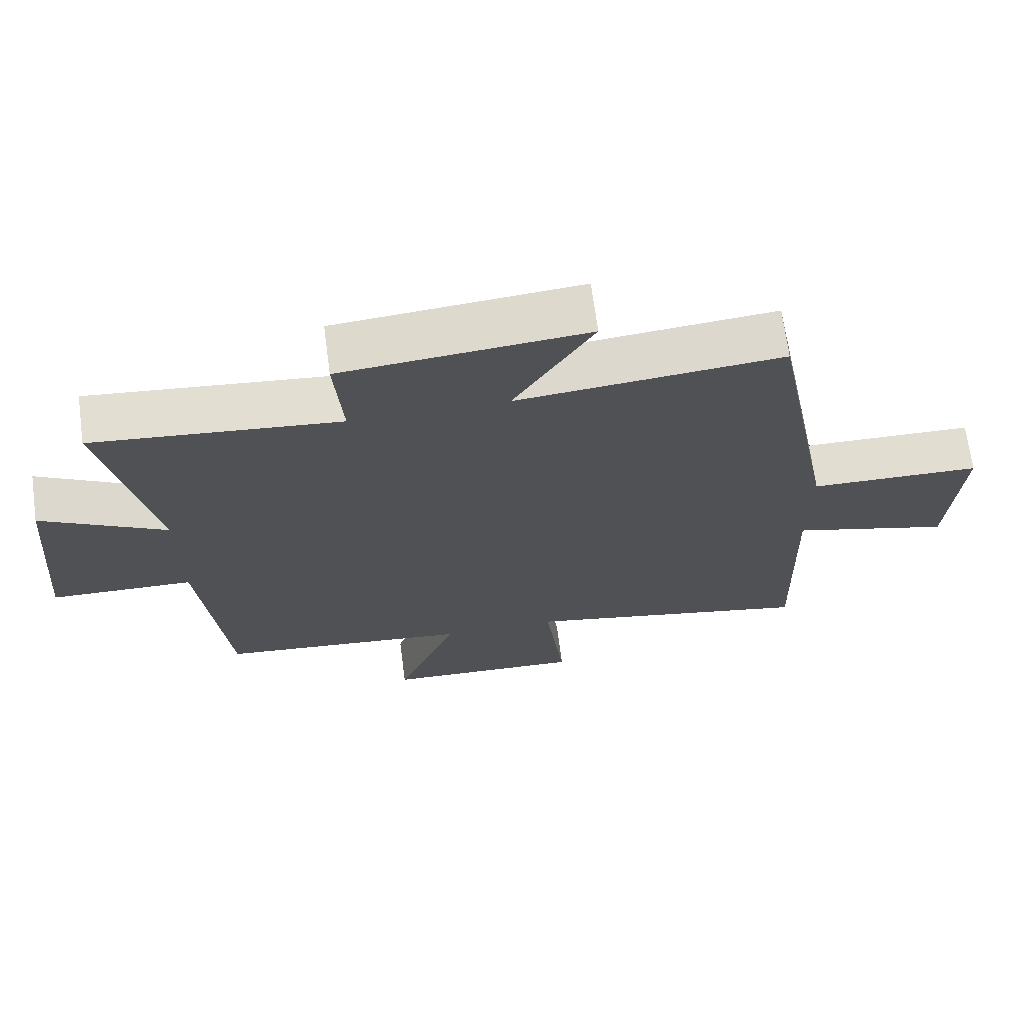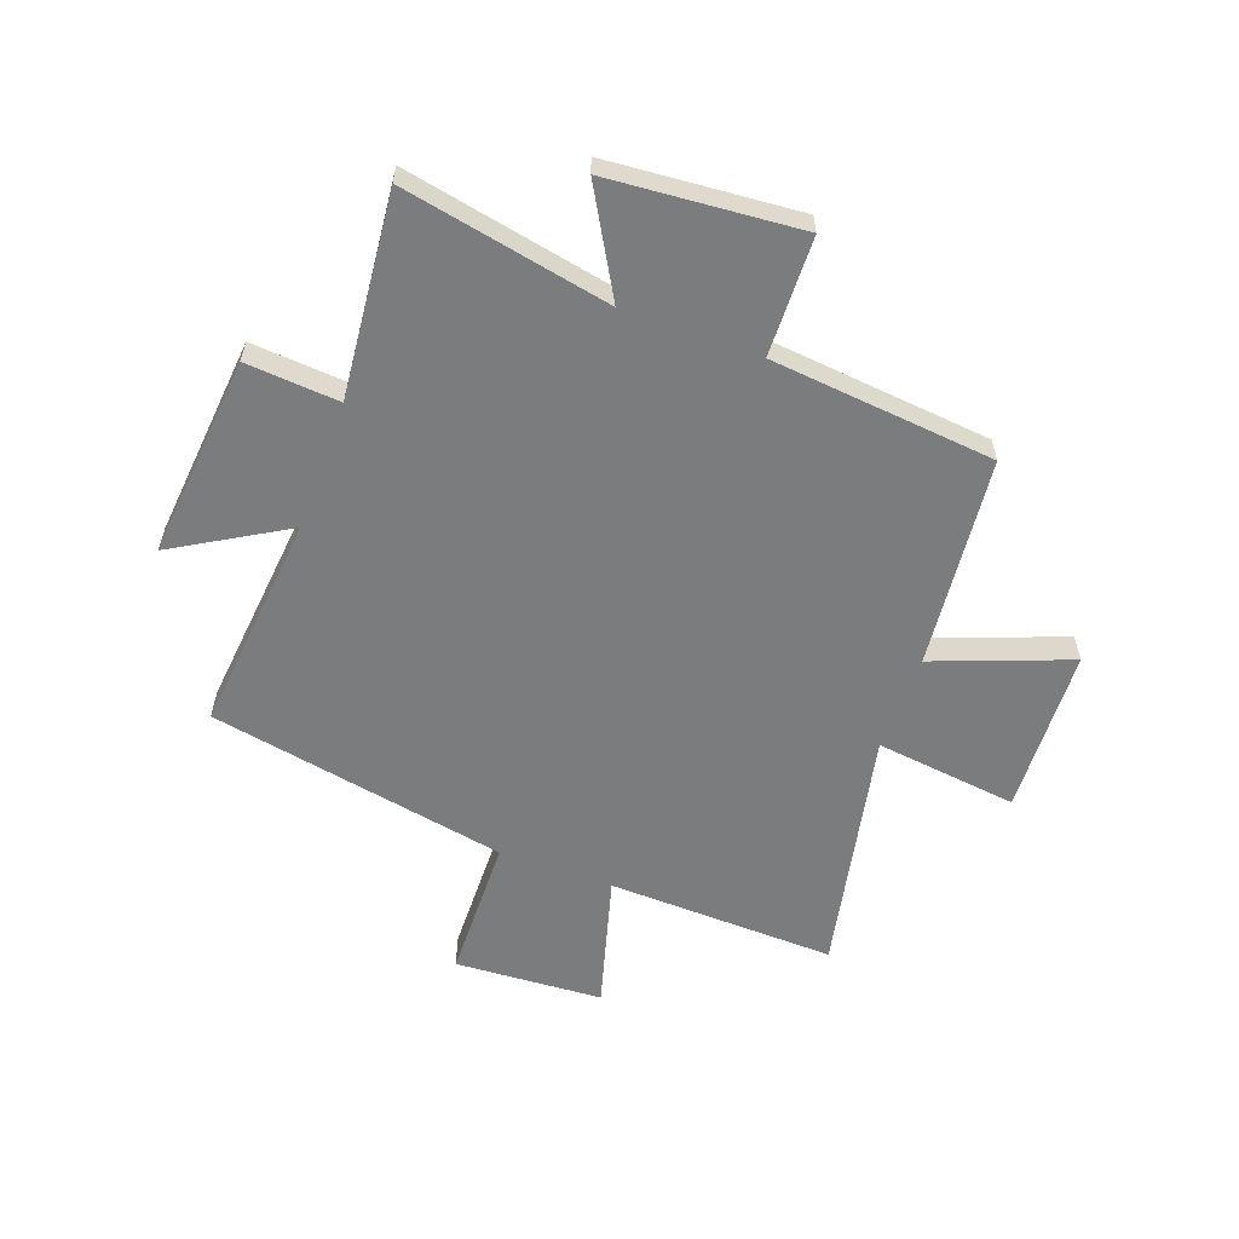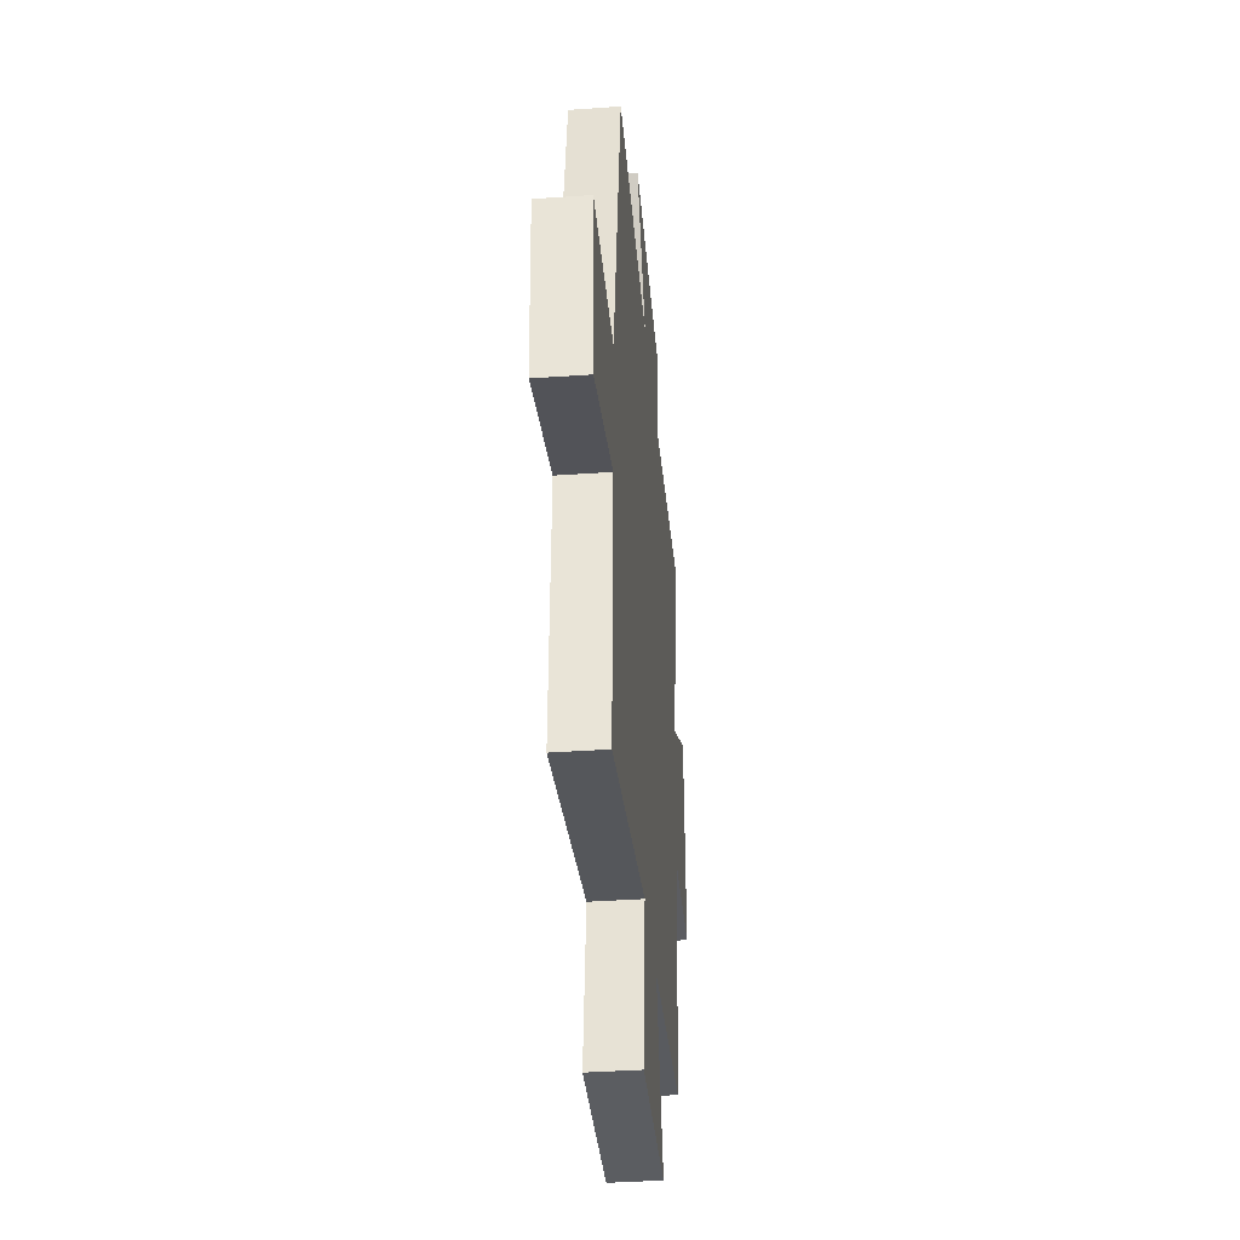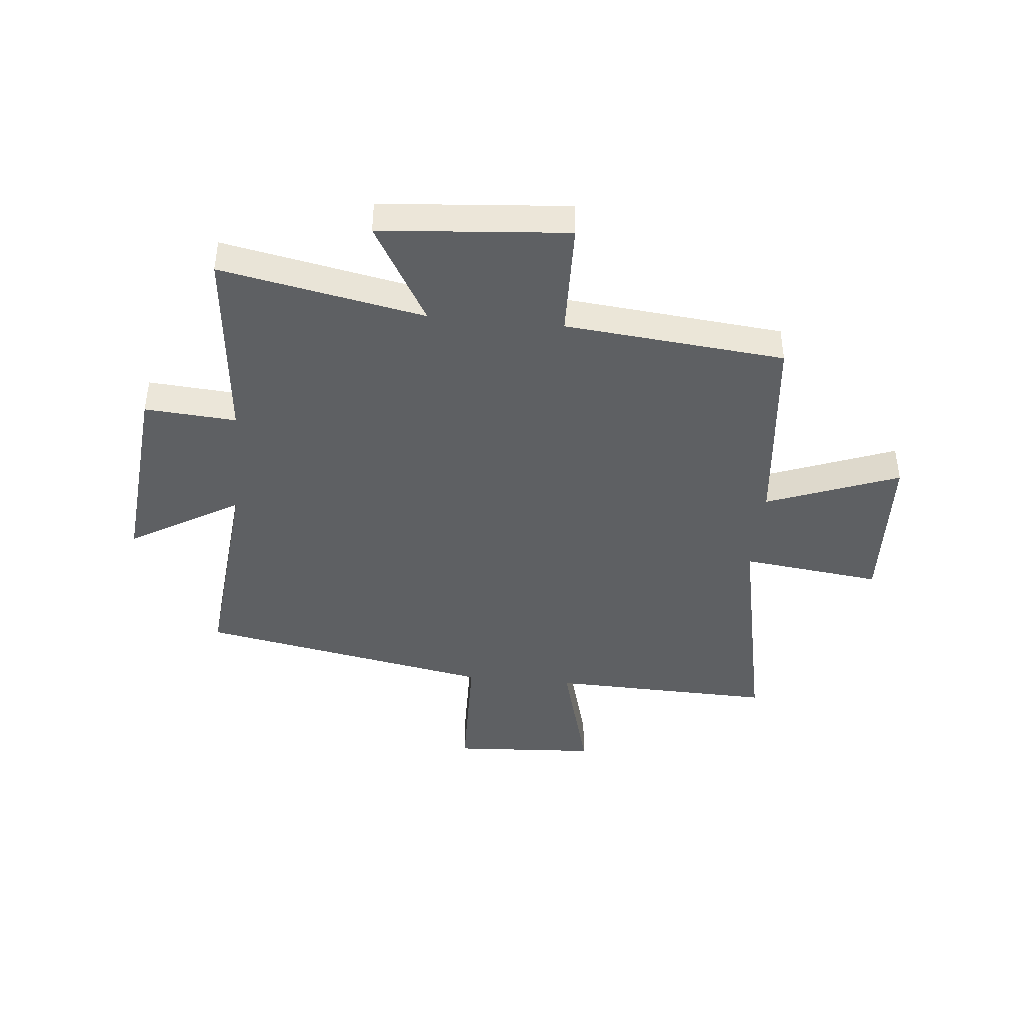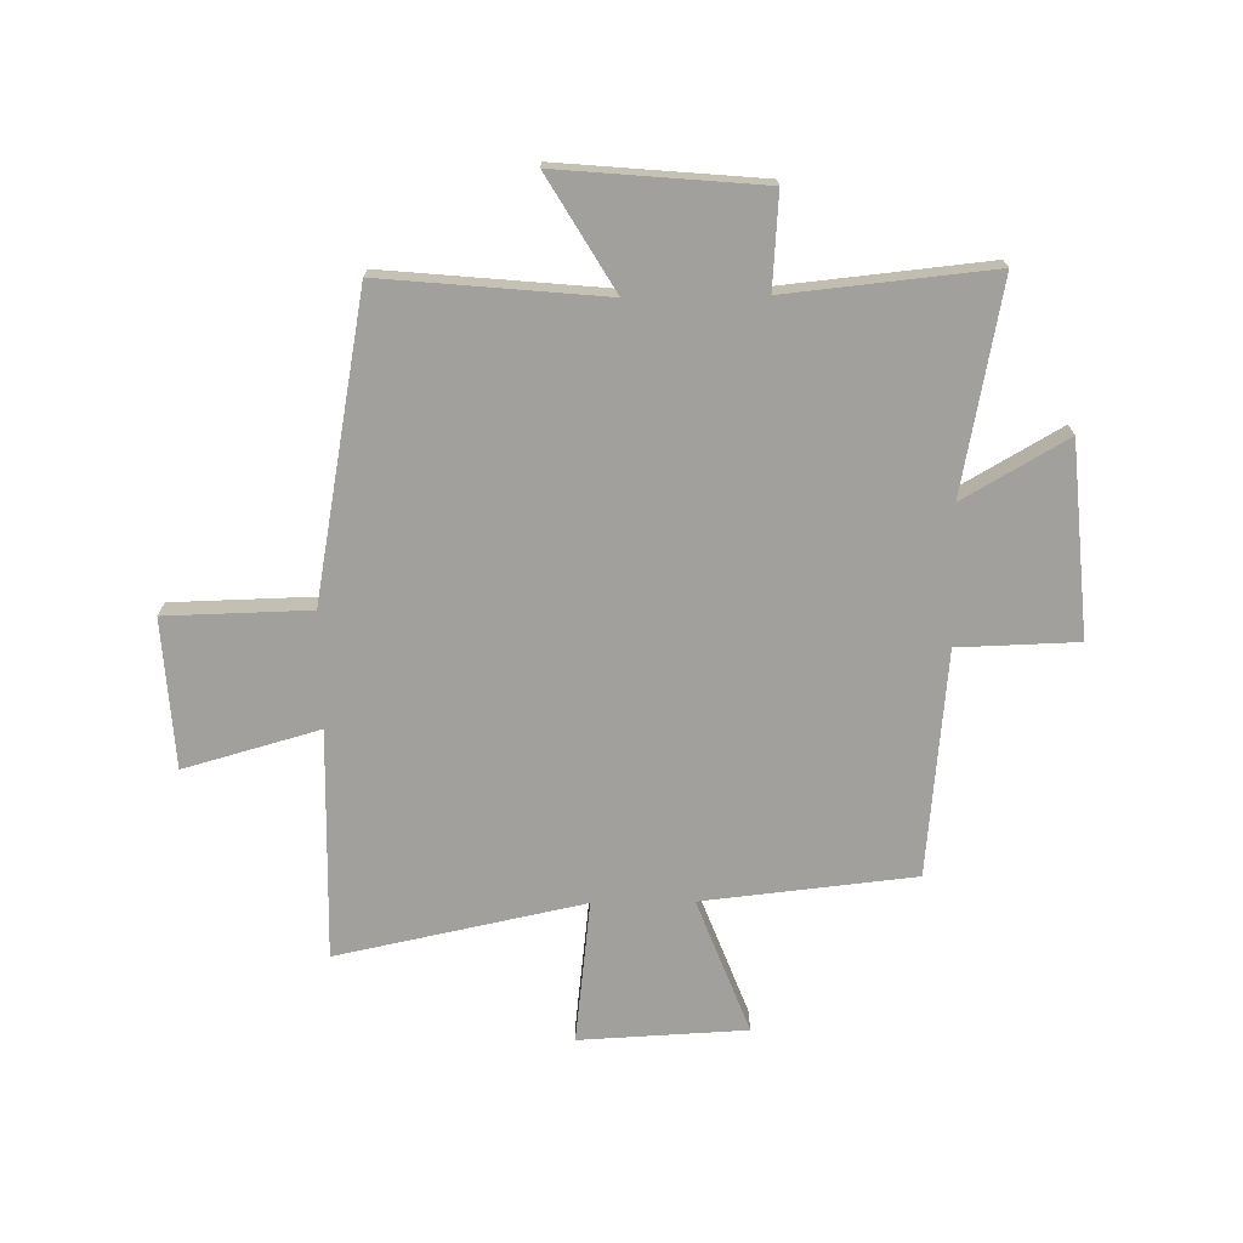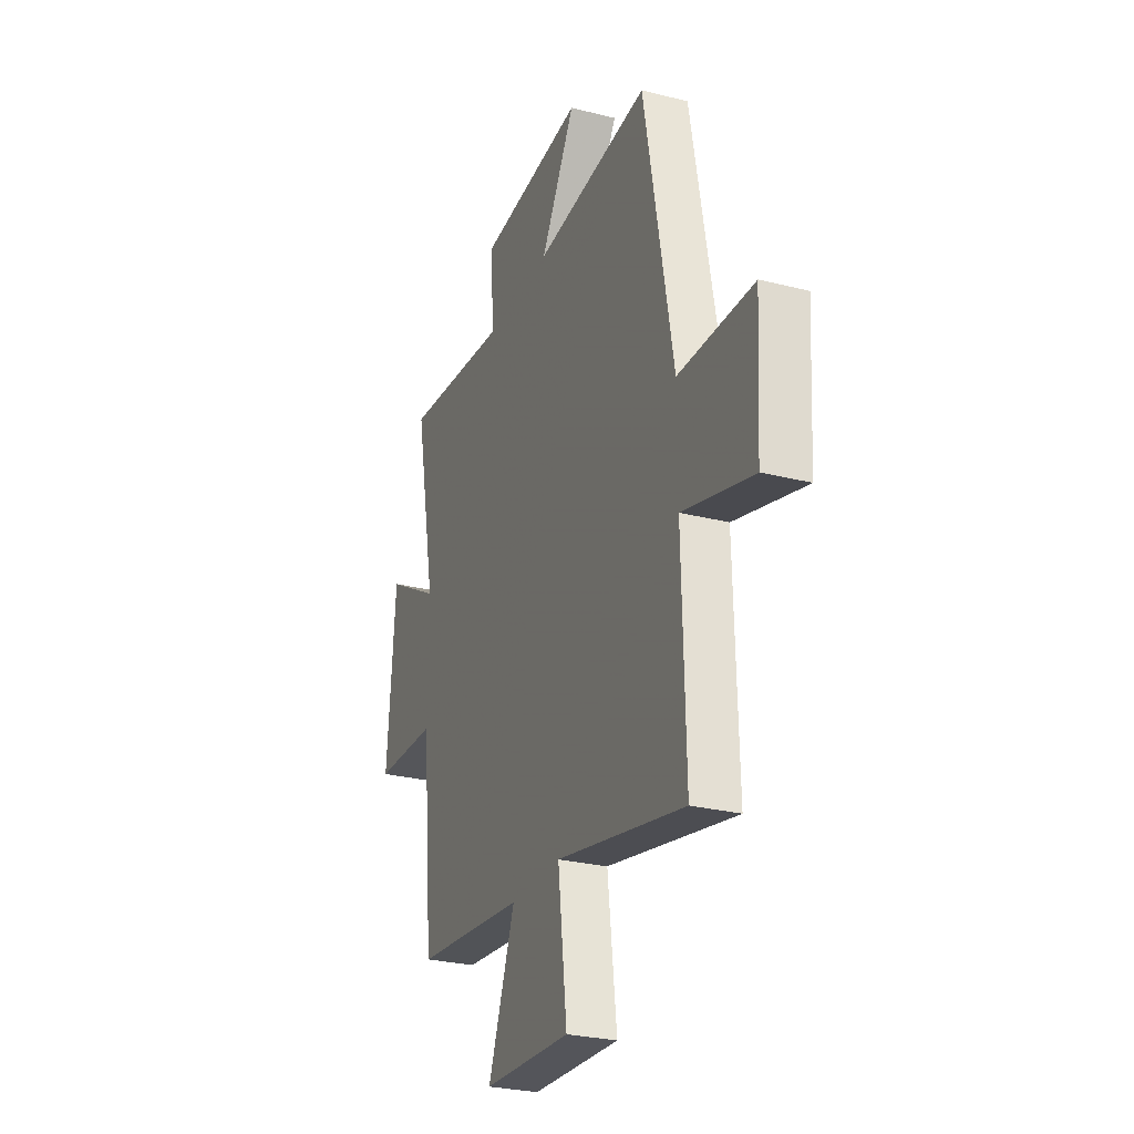
<metadata>
{"format":"obj","ext":"obj","renderer":"f3d","projection":"perspective","resolution":1024,"background":"white","views":[{"elev":69.3,"azim":172.4,"up":"+Z"},{"elev":-58.6,"azim":69.8,"up":"+Y"},{"elev":-38.3,"azim":-84.9,"up":"+Z"},{"elev":-42.5,"azim":84.4,"up":"+Y"},{"elev":-71.6,"azim":0.9,"up":"+Y"},{"elev":-27.5,"azim":-111.2,"up":"+Z"}]}
</metadata>
<code>
v 0.462 0.07 -0.461
v 0.092 0.07 -0.5
v 0.182 0.07 -0.736
v -0.11 0.07 -0.75
v -0.08 0.07 -0.5
v -0.511 0.07 -0.59
v -0.5 0.07 -0.189
v -0.736 0.07 -0.255
v -0.752 0.07 0.005
v -0.5 0.07 0.011
v -0.402 0.07 0.537
v -0.015 0.07 0.5
v -0.131 0.07 0.696
v 0.225 0.07 0.664
v 0.213 0.07 0.5
v 0.571 0.07 0.536
v 0.5 0.07 0.171
v 0.681 0.07 0.275
v 0.709 0.07 -0.061
v 0.5 0.07 -0.067
v 0.462 0 -0.461
v 0.092 0 -0.5
v 0.182 0 -0.736
v -0.11 0 -0.75
v -0.08 0 -0.5
v -0.511 0 -0.59
v -0.5 0 -0.189
v -0.736 0 -0.255
v -0.752 0 0.005
v -0.5 0 0.011
v -0.402 0 0.537
v -0.015 0 0.5
v -0.131 0 0.696
v 0.225 0 0.664
v 0.213 0 0.5
v 0.571 0 0.536
v 0.5 0 0.171
v 0.681 0 0.275
v 0.709 0 -0.061
v 0.5 0 -0.067
f 17 18 19 20
f 17 20 1 2
f 15 16 17 2
f 12 13 14 15
f 12 15 2
f 10 11 12 2
f 7 8 9 10
f 7 10 2
f 5 6 7
f 5 7 2
f 2 3 4 5
f 40 39 38 37
f 22 21 40 37
f 22 37 36 35
f 35 34 33 32
f 22 35 32
f 22 32 31 30
f 30 29 28 27
f 22 30 27
f 27 26 25
f 22 27 25
f 25 24 23 22
f 1 21 22 2
f 2 22 23 3
f 3 23 24 4
f 4 24 25 5
f 5 25 26 6
f 6 26 27 7
f 7 27 28 8
f 8 28 29 9
f 9 29 30 10
f 10 30 31 11
f 11 31 32 12
f 12 32 33 13
f 13 33 34 14
f 14 34 35 15
f 15 35 36 16
f 16 36 37 17
f 17 37 38 18
f 18 38 39 19
f 19 39 40 20
f 20 40 21 1

</code>
